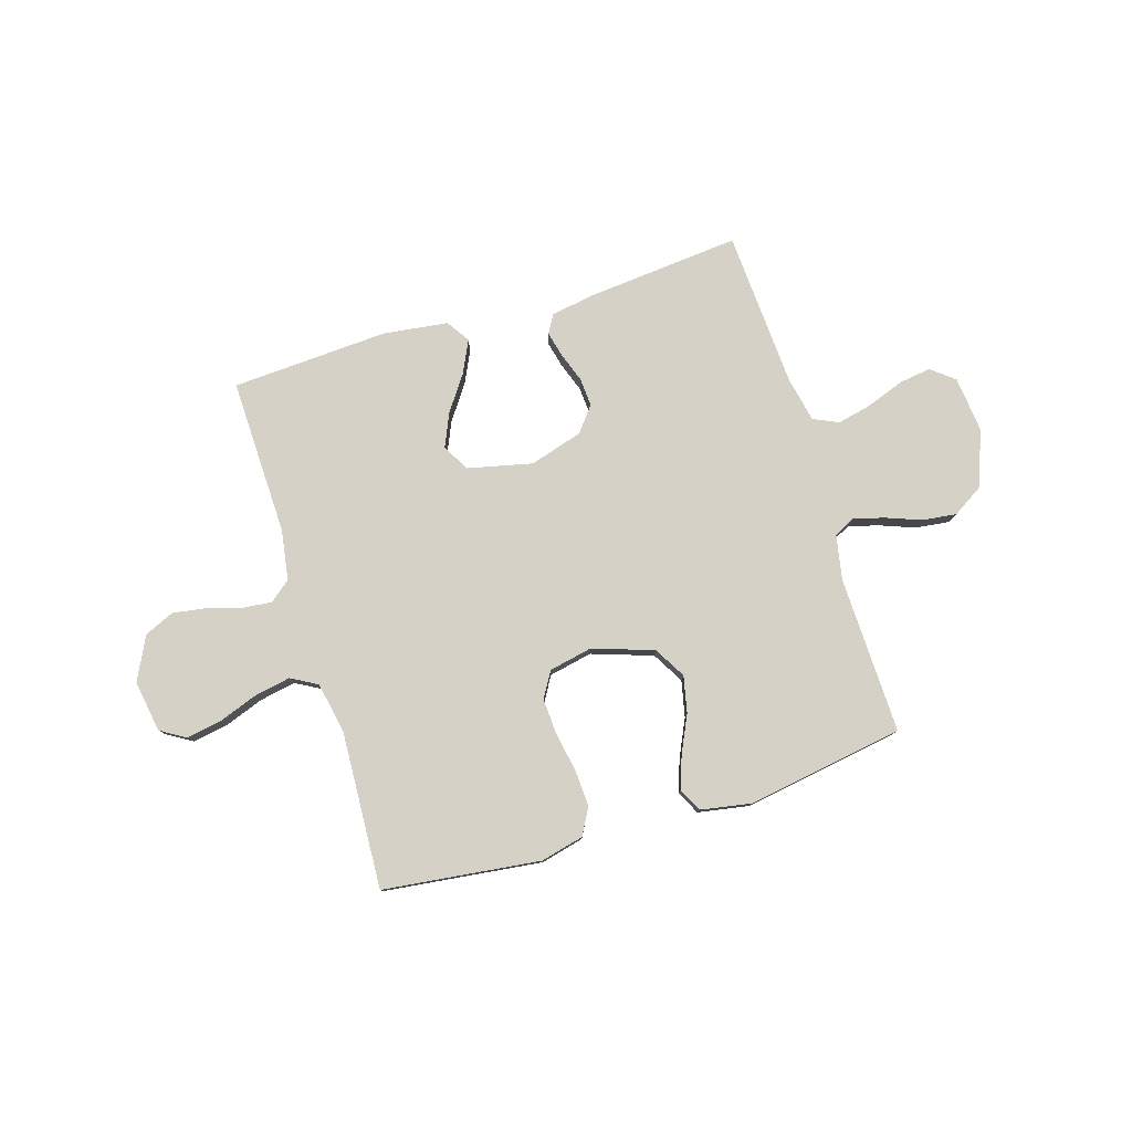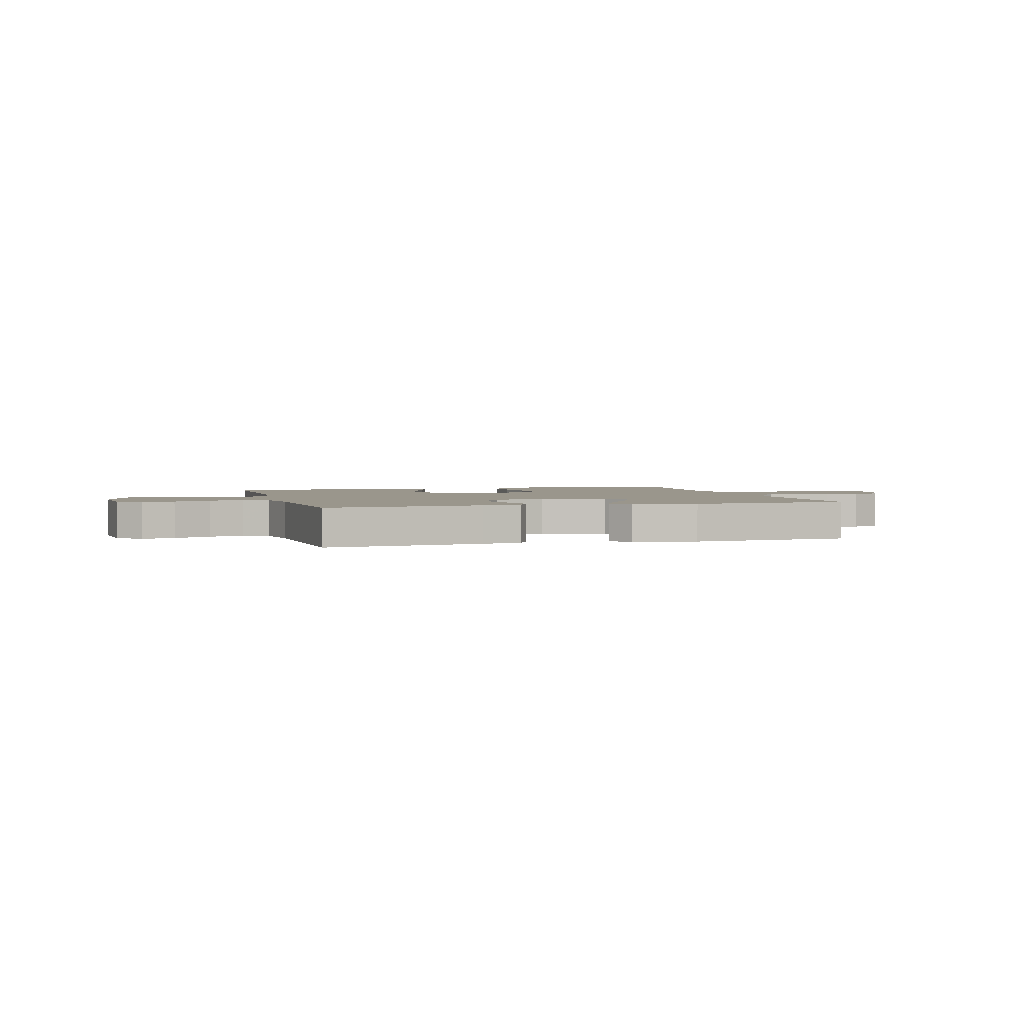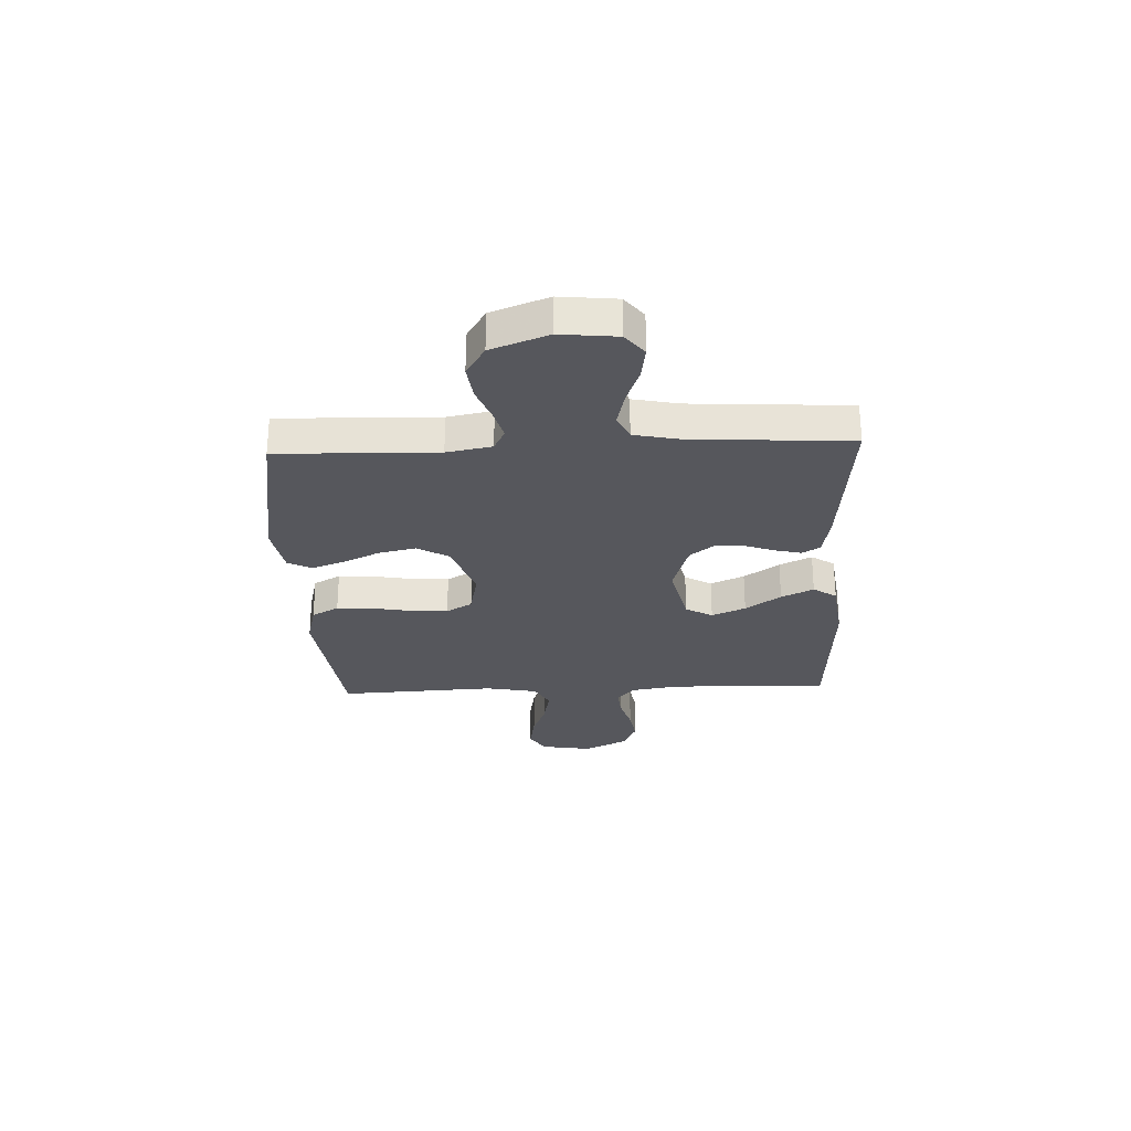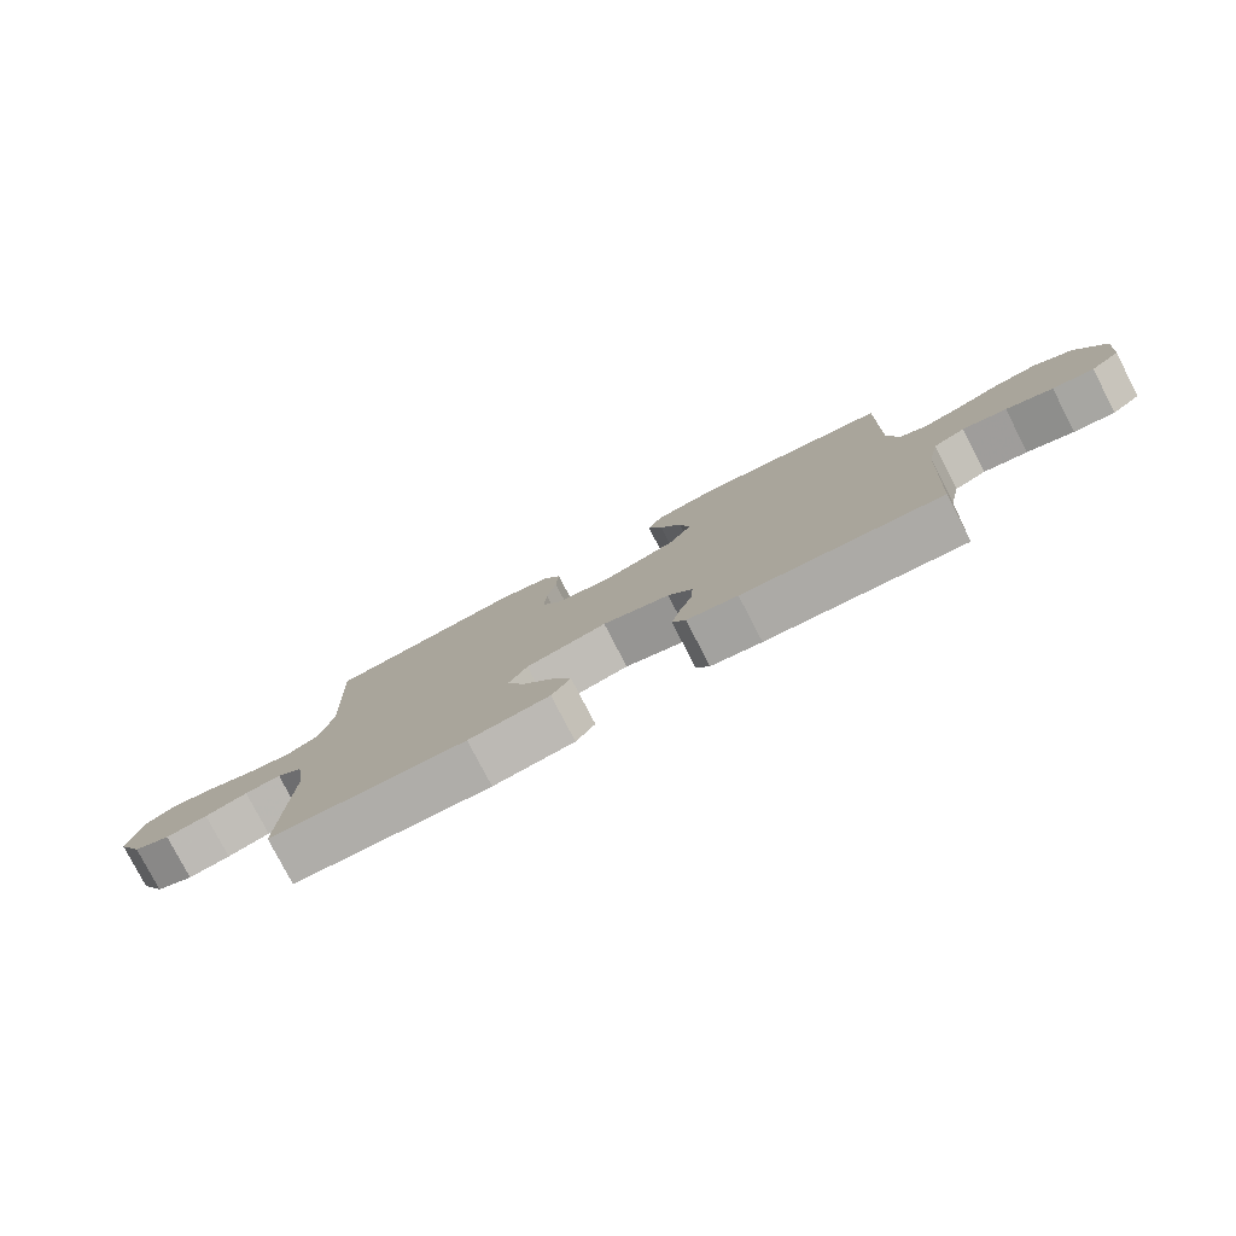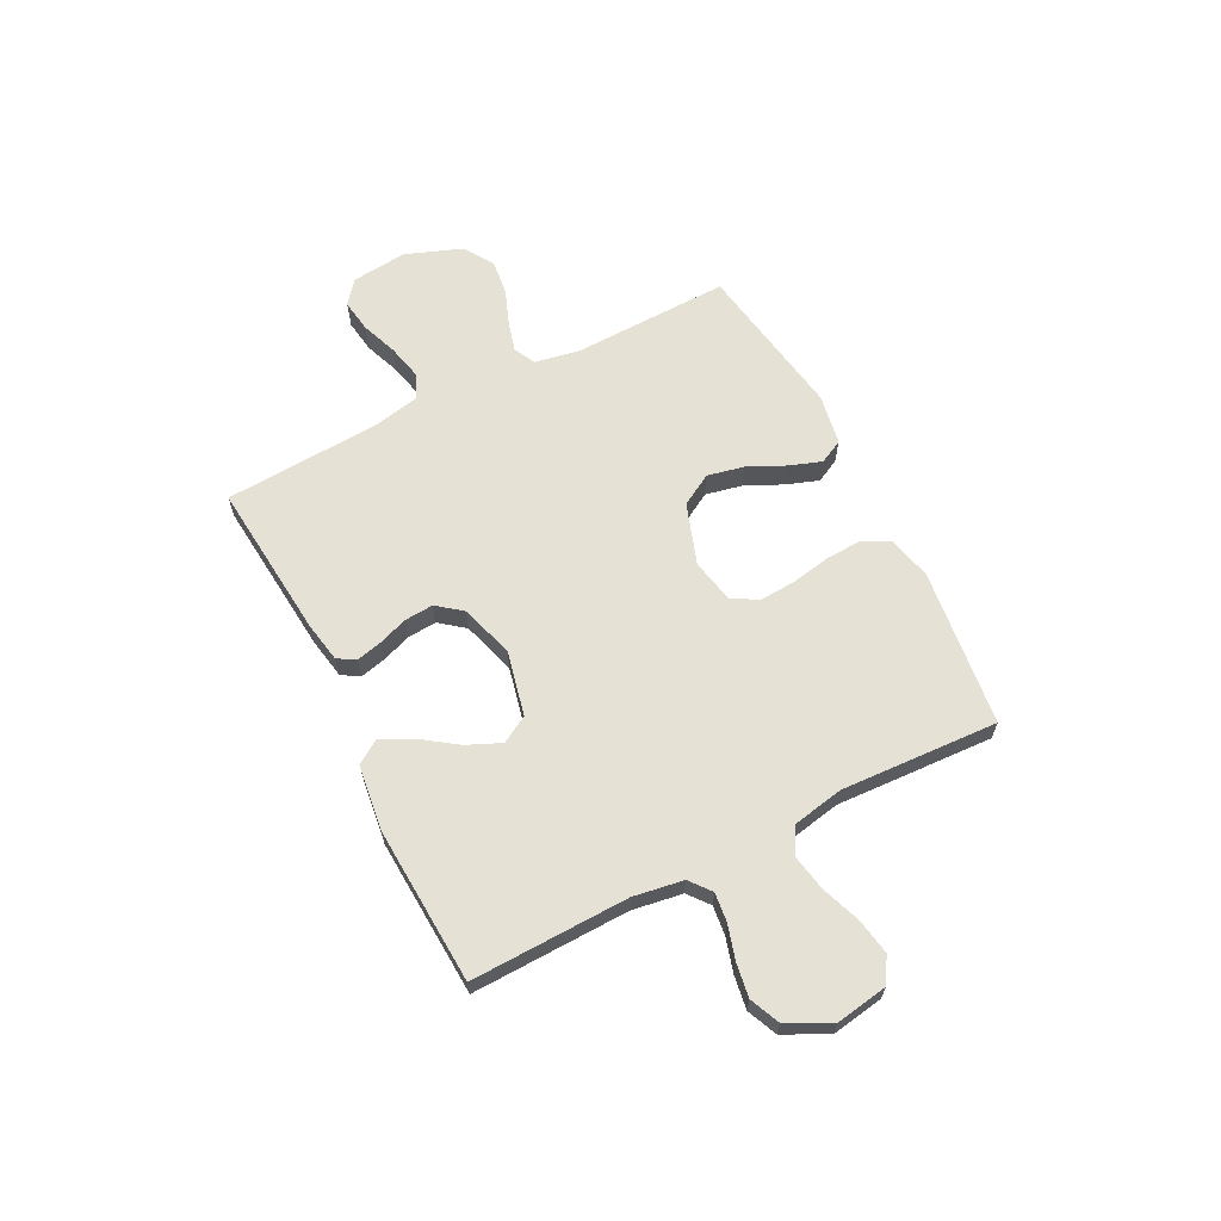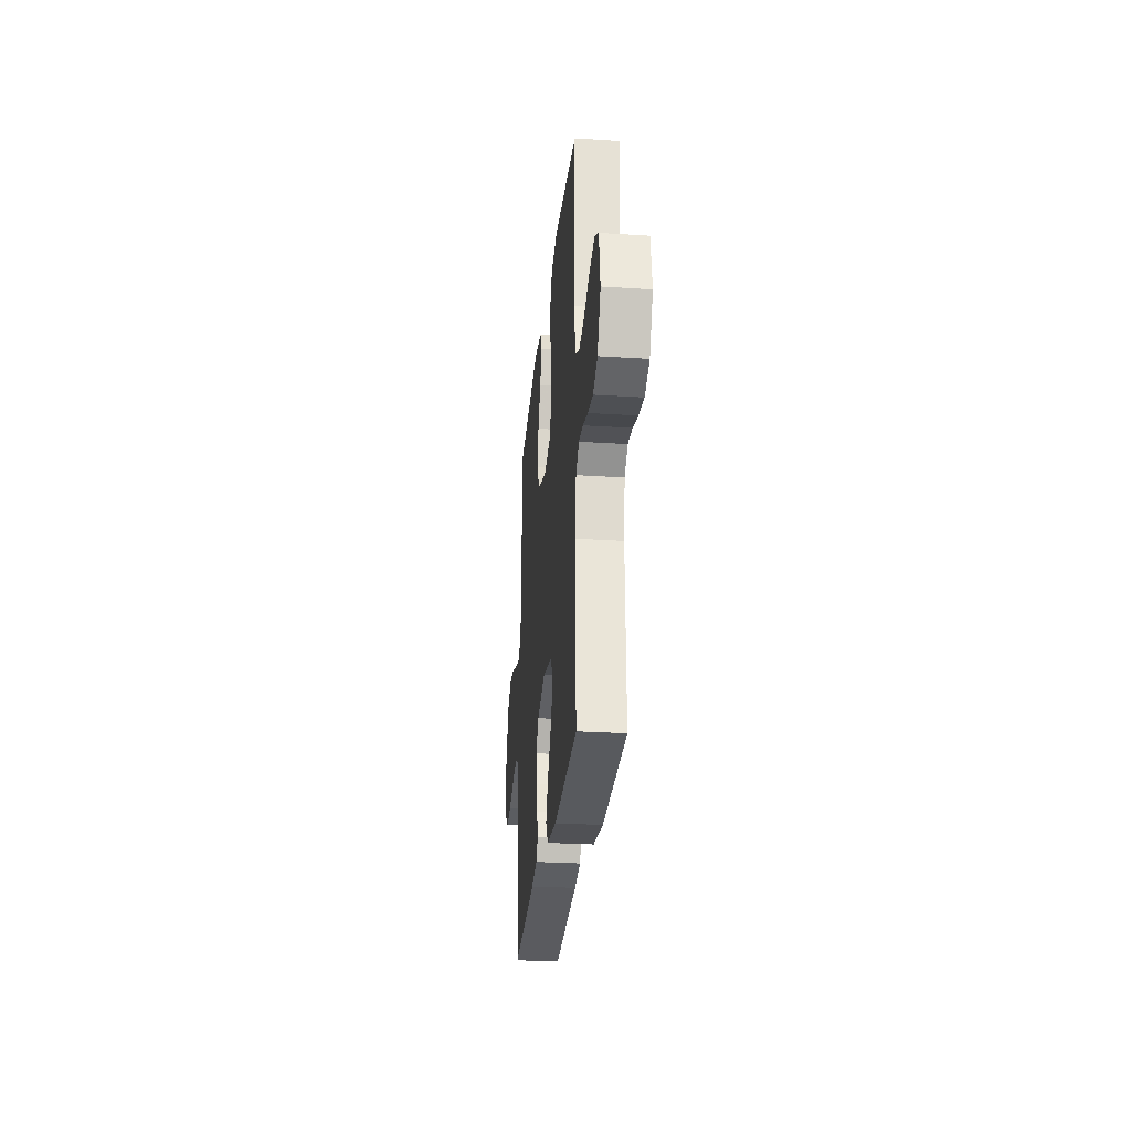
<metadata>
{"format":"obj","ext":"obj","renderer":"f3d","projection":"perspective","resolution":1024,"background":"white","views":[{"elev":79.2,"azim":-17.0,"up":"+Y"},{"elev":2.5,"azim":163.9,"up":"+Y"},{"elev":-27.5,"azim":92.4,"up":"+Y"},{"elev":-79.4,"azim":27.4,"up":"+Z"},{"elev":64.1,"azim":-117.0,"up":"+Y"},{"elev":-27.5,"azim":-95.6,"up":"+Z"}]}
</metadata>
<code>
v 0.5 0.07 0.5
v 0.492 0.07 0.2
v 0.508 0.07 0.115
v 0.549 0.07 0.094
v 0.607 0.07 0.11
v 0.673 0.07 0.135
v 0.739 0.07 0.143
v 0.797 0.07 0.107
v 0.837 0.07 0
v 0.826 0.07 -0.107
v 0.782 0.07 -0.142
v 0.72 0.07 -0.133
v 0.65 0.07 -0.107
v 0.584 0.07 -0.092
v 0.536 0.07 -0.114
v 0.518 0.07 -0.2
v 0.5 0.07 -0.5
v 0.2 0.07 -0.472
v 0.123 0.07 -0.458
v 0.103 0.07 -0.424
v 0.115 0.07 -0.375
v 0.135 0.07 -0.319
v 0.139 0.07 -0.264
v 0.102 0.07 -0.217
v 0 0.07 -0.186
v -0.123 0.07 -0.214
v -0.152 0.07 -0.265
v -0.124 0.07 -0.329
v -0.077 0.07 -0.396
v -0.048 0.07 -0.457
v -0.077 0.07 -0.501
v -0.2 0.07 -0.517
v -0.5 0.07 -0.5
v -0.492 0.07 -0.2
v -0.507 0.07 -0.105
v -0.547 0.07 -0.073
v -0.602 0.07 -0.079
v -0.667 0.07 -0.098
v -0.731 0.07 -0.108
v -0.788 0.07 -0.083
v -0.829 0.07 0
v -0.813 0.07 0.098
v -0.765 0.07 0.127
v -0.697 0.07 0.115
v -0.623 0.07 0.088
v -0.554 0.07 0.075
v -0.504 0.07 0.103
v -0.485 0.07 0.2
v -0.5 0.07 0.5
v -0.2 0.07 0.536
v -0.118 0.07 0.516
v -0.09 0.07 0.465
v -0.094 0.07 0.395
v -0.108 0.07 0.32
v -0.112 0.07 0.252
v -0.083 0.07 0.203
v 0 0.07 0.186
v 0.116 0.07 0.225
v 0.151 0.07 0.285
v 0.136 0.07 0.355
v 0.103 0.07 0.425
v 0.081 0.07 0.487
v 0.104 0.07 0.532
v 0.2 0.07 0.549
v 0.5 0 0.5
v 0.492 0 0.2
v 0.508 0 0.115
v 0.549 0 0.094
v 0.607 0 0.11
v 0.673 0 0.135
v 0.739 0 0.143
v 0.797 0 0.107
v 0.837 0 0
v 0.826 0 -0.107
v 0.782 0 -0.142
v 0.72 0 -0.133
v 0.65 0 -0.107
v 0.584 0 -0.092
v 0.536 0 -0.114
v 0.518 0 -0.2
v 0.5 0 -0.5
v 0.2 0 -0.472
v 0.123 0 -0.458
v 0.103 0 -0.424
v 0.115 0 -0.375
v 0.135 0 -0.319
v 0.139 0 -0.264
v 0.102 0 -0.217
v 0 0 -0.186
v -0.123 0 -0.214
v -0.152 0 -0.265
v -0.124 0 -0.329
v -0.077 0 -0.396
v -0.048 0 -0.457
v -0.077 0 -0.501
v -0.2 0 -0.517
v -0.5 0 -0.5
v -0.492 0 -0.2
v -0.507 0 -0.105
v -0.547 0 -0.073
v -0.602 0 -0.079
v -0.667 0 -0.098
v -0.731 0 -0.108
v -0.788 0 -0.083
v -0.829 0 0
v -0.813 0 0.098
v -0.765 0 0.127
v -0.697 0 0.115
v -0.623 0 0.088
v -0.554 0 0.075
v -0.504 0 0.103
v -0.485 0 0.2
v -0.5 0 0.5
v -0.2 0 0.536
v -0.118 0 0.516
v -0.09 0 0.465
v -0.094 0 0.395
v -0.108 0 0.32
v -0.112 0 0.252
v -0.083 0 0.203
v 0 0 0.186
v 0.116 0 0.225
v 0.151 0 0.285
v 0.136 0 0.355
v 0.103 0 0.425
v 0.081 0 0.487
v 0.104 0 0.532
v 0.2 0 0.549
f 63 64 1 2
f 60 61 62 63
f 59 60 63 2
f 58 59 2 3
f 57 58 3 4
f 51 52 53 54
f 51 54 55
f 48 49 50 51
f 47 48 51 55
f 46 47 55 56
f 42 43 44 45
f 42 45 46
f 41 42 46
f 37 38 39 40
f 36 37 40 41
f 31 32 33 34
f 31 34 35
f 28 29 30 31
f 27 28 31 35
f 26 27 35 36
f 19 20 21 22
f 17 18 19 22
f 16 17 22 23
f 15 16 23 24
f 10 11 12 13
f 10 13 14
f 9 10 14
f 8 9 14
f 5 6 7 8
f 4 5 8 14
f 57 4 14 15
f 36 41 46 56
f 25 26 36 56
f 25 56 57
f 15 24 25 57
f 66 65 128 127
f 127 126 125 124
f 66 127 124 123
f 67 66 123 122
f 68 67 122 121
f 118 117 116 115
f 119 118 115
f 115 114 113 112
f 119 115 112 111
f 120 119 111 110
f 109 108 107 106
f 110 109 106
f 110 106 105
f 104 103 102 101
f 105 104 101 100
f 98 97 96 95
f 99 98 95
f 95 94 93 92
f 99 95 92 91
f 100 99 91 90
f 86 85 84 83
f 86 83 82 81
f 87 86 81 80
f 88 87 80 79
f 77 76 75 74
f 78 77 74
f 78 74 73
f 78 73 72
f 72 71 70 69
f 78 72 69 68
f 79 78 68 121
f 120 110 105 100
f 120 100 90 89
f 121 120 89
f 121 89 88 79
f 1 65 66 2
f 2 66 67 3
f 3 67 68 4
f 4 68 69 5
f 5 69 70 6
f 6 70 71 7
f 7 71 72 8
f 8 72 73 9
f 9 73 74 10
f 10 74 75 11
f 11 75 76 12
f 12 76 77 13
f 13 77 78 14
f 14 78 79 15
f 15 79 80 16
f 16 80 81 17
f 17 81 82 18
f 18 82 83 19
f 19 83 84 20
f 20 84 85 21
f 21 85 86 22
f 22 86 87 23
f 23 87 88 24
f 24 88 89 25
f 25 89 90 26
f 26 90 91 27
f 27 91 92 28
f 28 92 93 29
f 29 93 94 30
f 30 94 95 31
f 31 95 96 32
f 32 96 97 33
f 33 97 98 34
f 34 98 99 35
f 35 99 100 36
f 36 100 101 37
f 37 101 102 38
f 38 102 103 39
f 39 103 104 40
f 40 104 105 41
f 41 105 106 42
f 42 106 107 43
f 43 107 108 44
f 44 108 109 45
f 45 109 110 46
f 46 110 111 47
f 47 111 112 48
f 48 112 113 49
f 49 113 114 50
f 50 114 115 51
f 51 115 116 52
f 52 116 117 53
f 53 117 118 54
f 54 118 119 55
f 55 119 120 56
f 56 120 121 57
f 57 121 122 58
f 58 122 123 59
f 59 123 124 60
f 60 124 125 61
f 61 125 126 62
f 62 126 127 63
f 63 127 128 64
f 64 128 65 1

</code>
